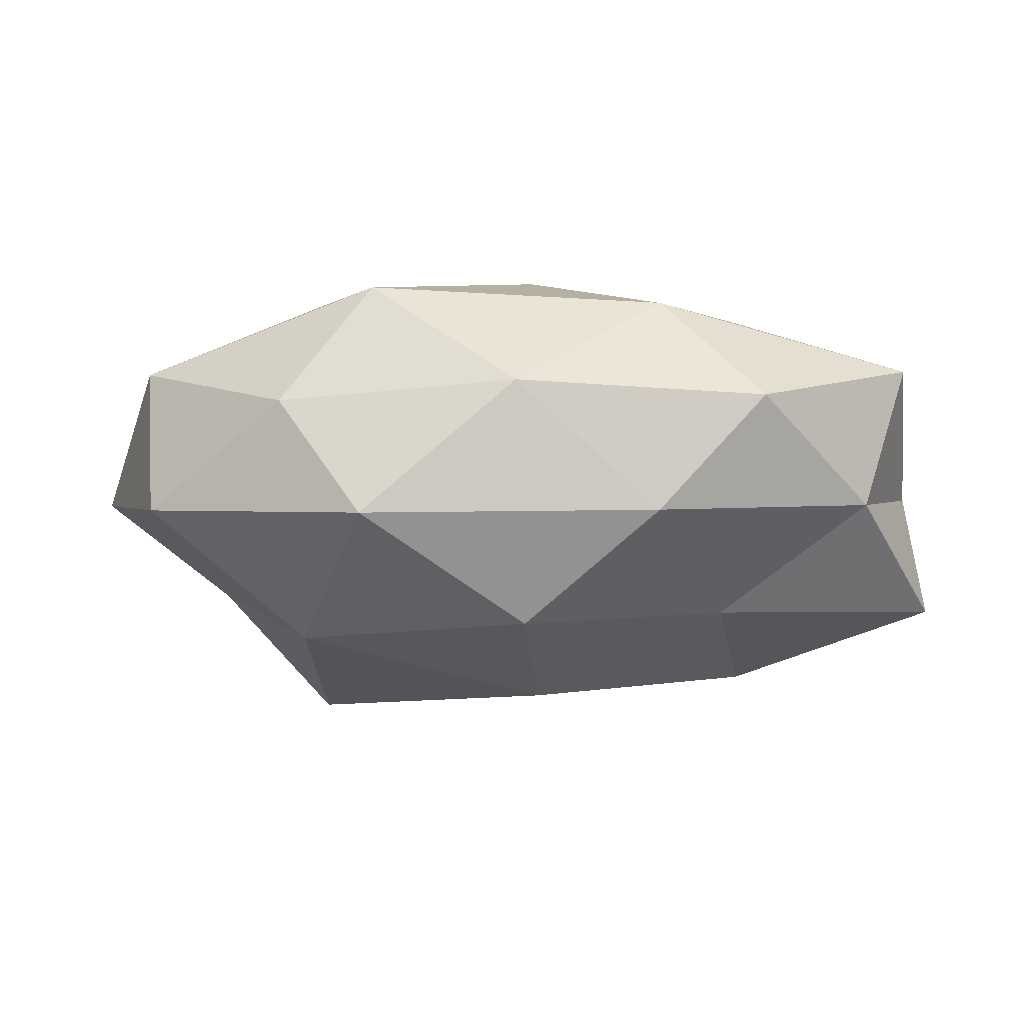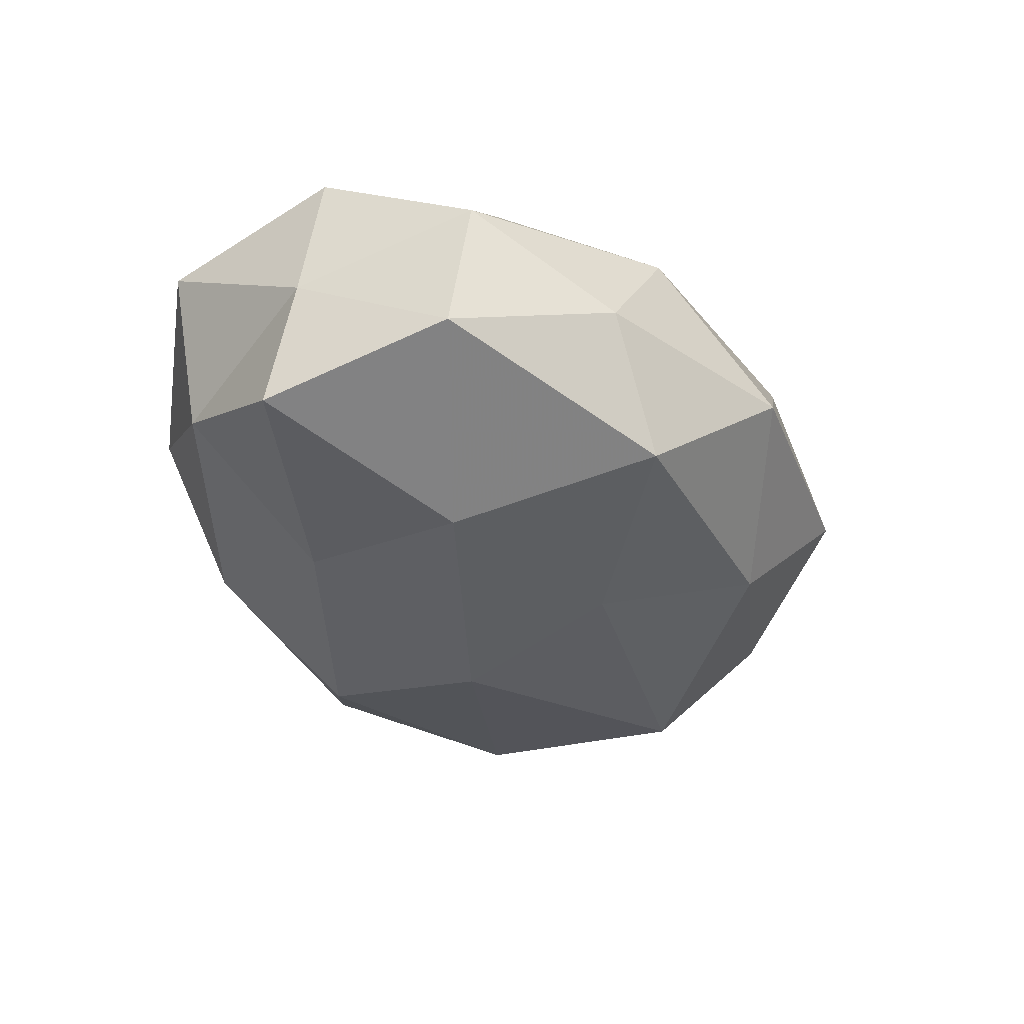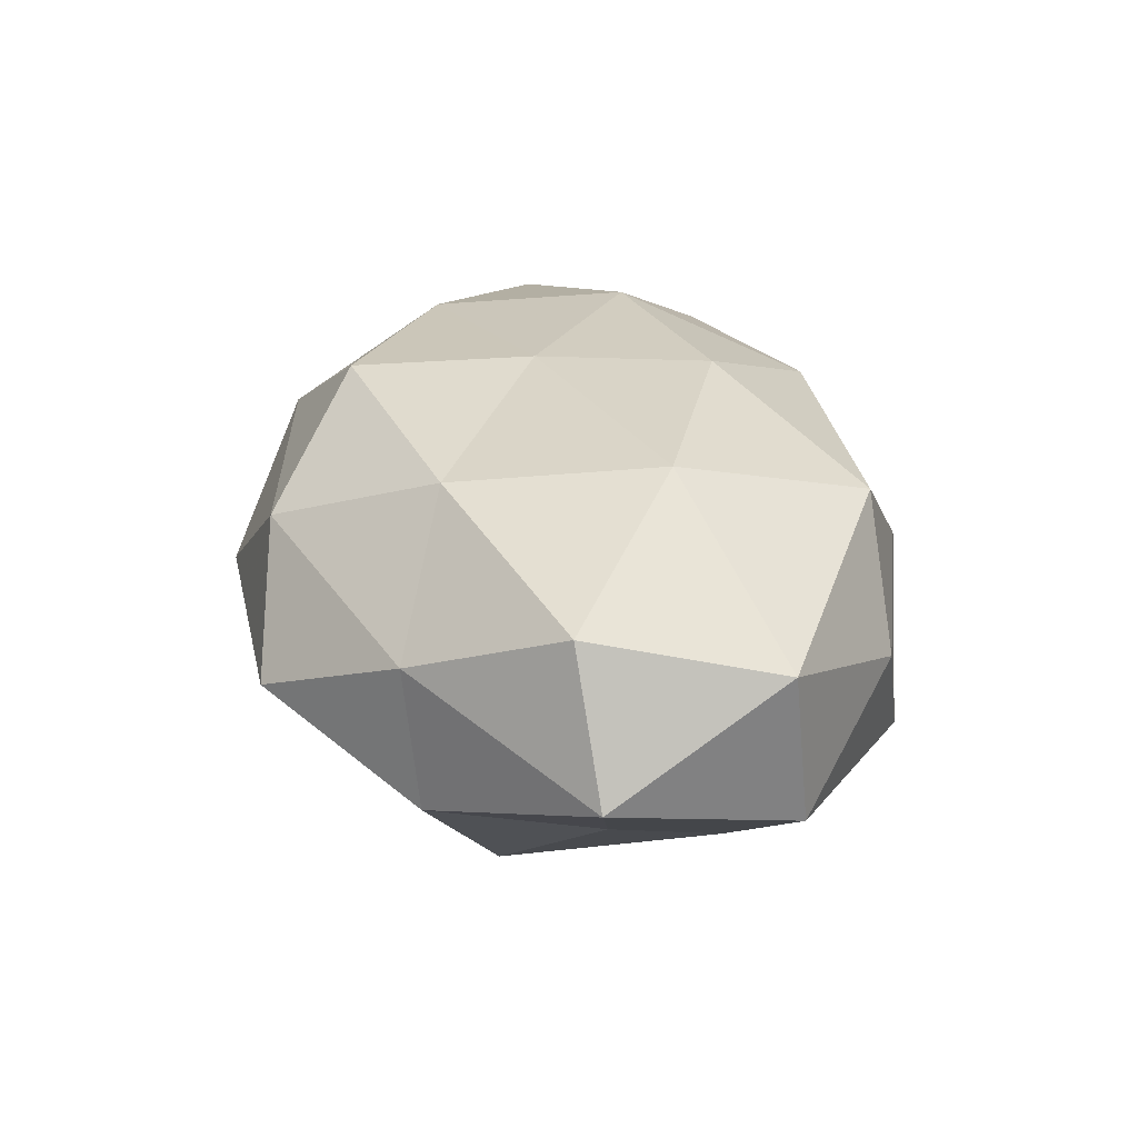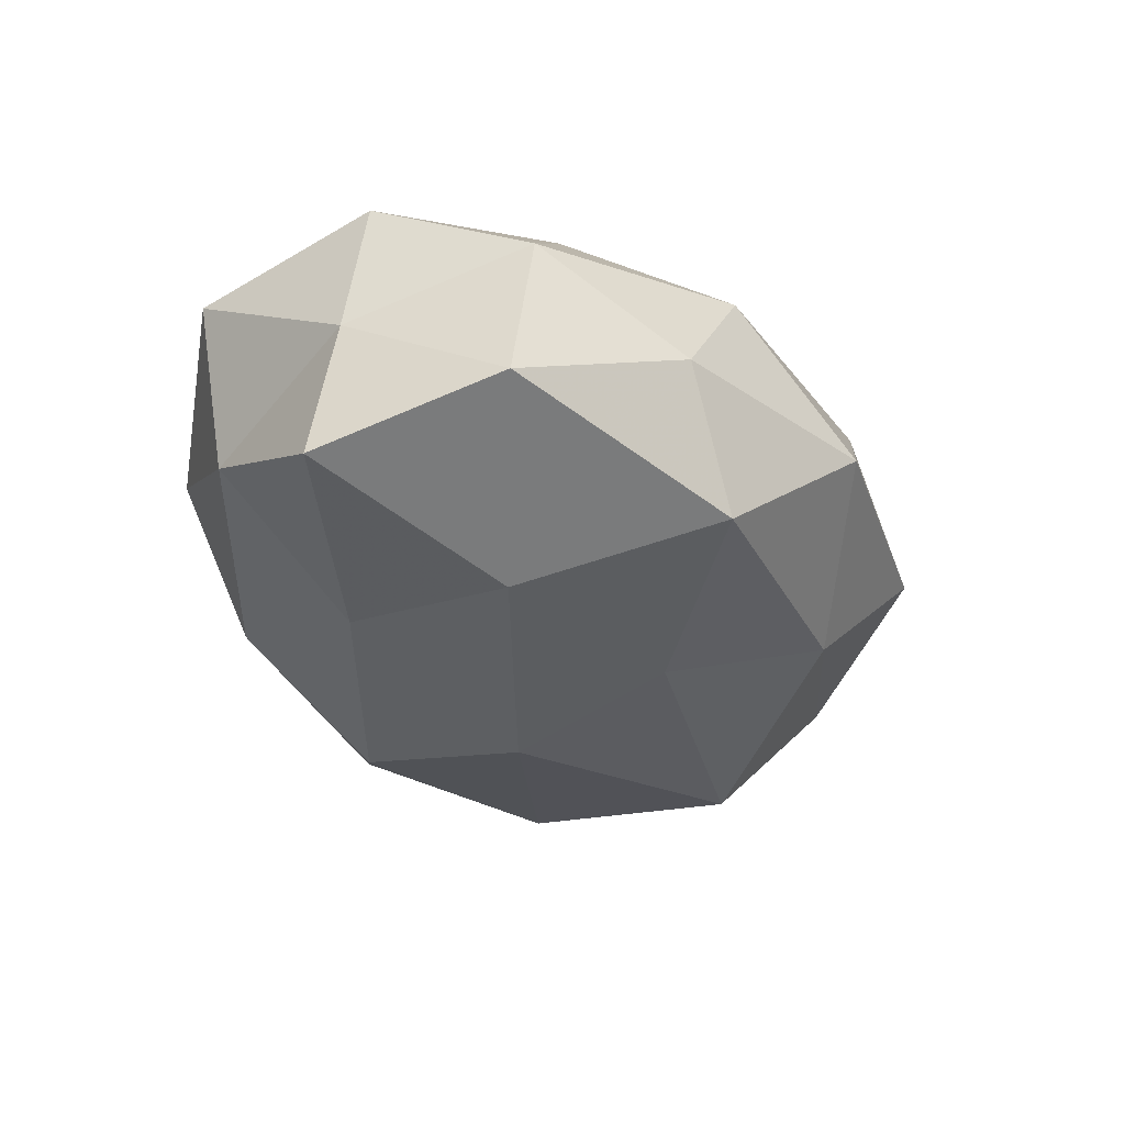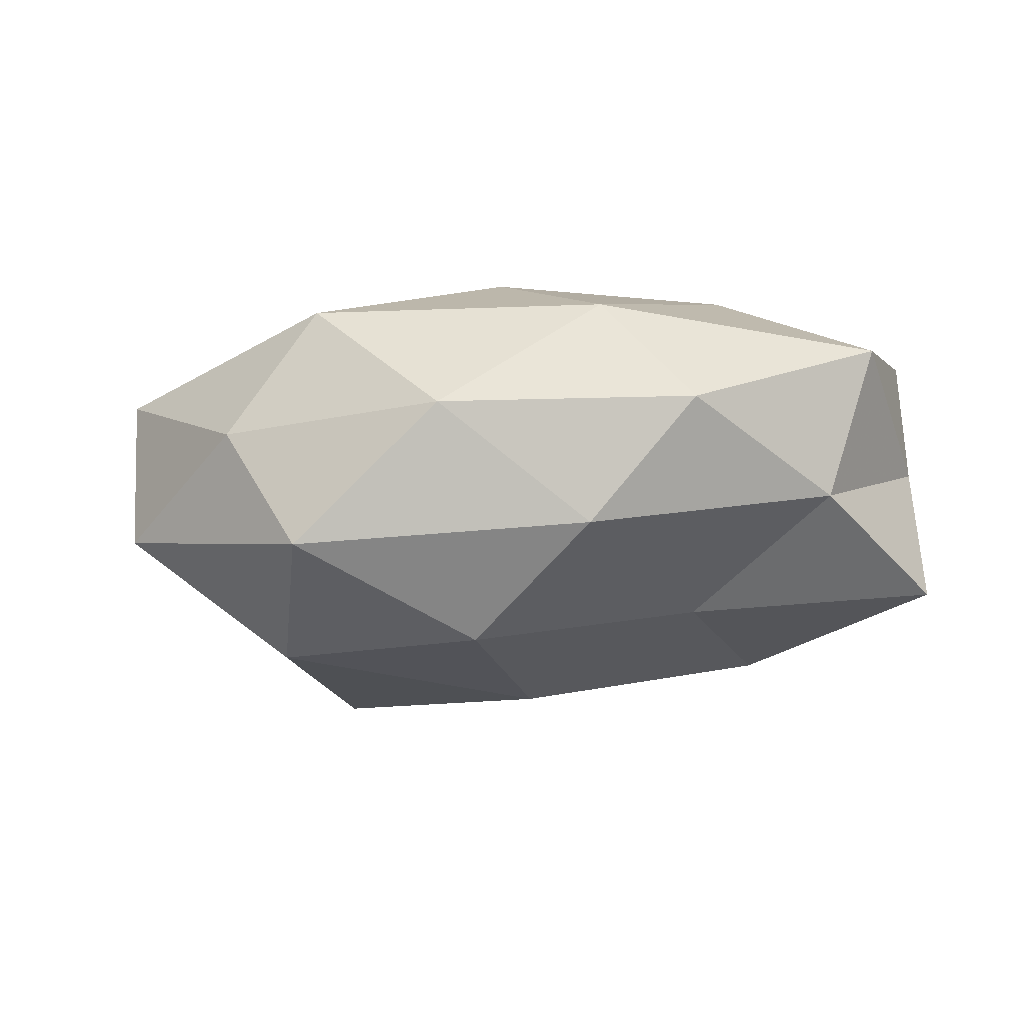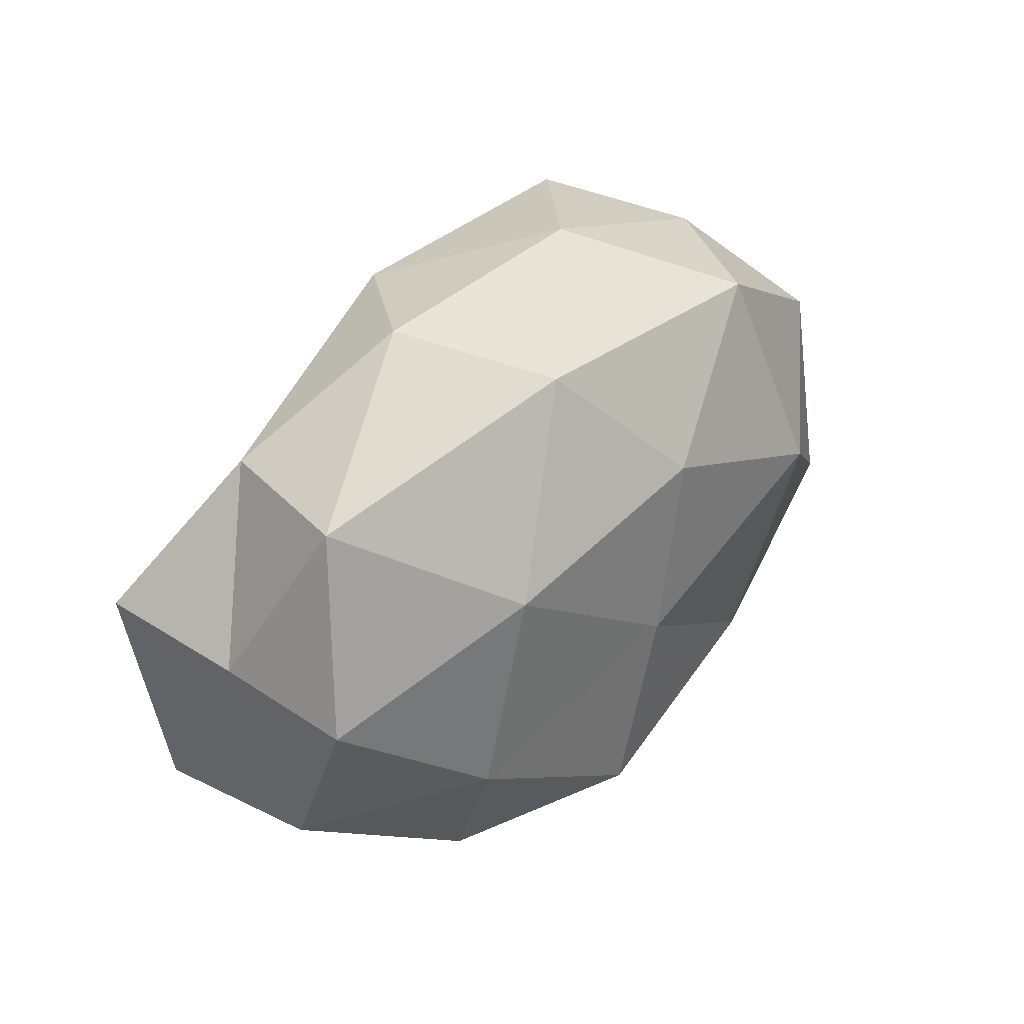
<metadata>
{"format":"obj","ext":"obj","renderer":"f3d","projection":"perspective","resolution":1024,"background":"white","views":[{"elev":-18.1,"azim":172.1,"up":"+Z"},{"elev":-32.1,"azim":-69.8,"up":"+Z"},{"elev":28.5,"azim":78.3,"up":"+Z"},{"elev":-29.8,"azim":-71.8,"up":"+Z"},{"elev":-14.5,"azim":-174.5,"up":"+Z"},{"elev":34.2,"azim":-51.7,"up":"+Y"}]}
</metadata>
<code>
v -0.05132 0.00395 0.01595
v 0.02434 0.02989 0.01755
v 0.04941 -0.01048 0.01635
v 0.02983 0.00477 0.02553
v -0.05341 0.009141 -0.0166
v 0.03085 0.01167 -0.02395
v -0.02699 0.0119 0.0235
v 0.02569 0.0346 -0.01416
v -0.0114 -0.04195 -0.002352
v 0.007317 0.03955 0.002096
v -0.03025 -0.005545 -0.02296
v -0.02616 -0.03165 0.01224
v -0.05206 0.006422 0.0002155
v -0.02291 0.0166 -0.01988
v -0.03194 -0.012 0.02175
v 0.02144 -0.01992 0.02192
v 0.001908 0.01663 0.02534
v 0.007323 -0.03826 0.01269
v 0.05115 0.01531 -0.008765
v -0.03651 -0.02875 -0.001671
v -0.0008025 0.003447 -0.02863
v -0.005398 -0.01639 -0.02319
v -0.002937 -0.004425 0.02576
v -0.05267 -0.01352 -0.01019
v -0.04991 -0.01515 0.007735
v -0.01229 0.03255 0.01647
v 0.03561 0.02978 0.001605
v -0.02761 -0.03058 -0.01736
v -0.00797 -0.02634 0.02432
v -0.01095 0.03602 -0.01259
v -0.04034 0.02602 -0.007389
v 0.004162 0.02514 -0.02467
v 0.05764 -0.009119 -0.0004748
v 0.008143 -0.03293 -0.01618
v -0.02401 0.03902 0.002023
v 0.05235 0.01305 0.01069
v 0.04096 -0.004703 -0.01403
v 0.0361 -0.02711 0.007115
v -0.04621 0.02674 0.01117
v 0.03826 -0.02556 -0.01032
v 0.02083 -0.04156 -0.002287
v 0.02629 -0.01484 -0.02665
f 5 14 11
f 15 7 1
f 3 4 16
f 4 2 17
f 18 12 9
f 19 6 8
f 9 12 20
f 14 21 11
f 11 21 22
f 23 7 15
f 4 23 16
f 4 17 23
f 23 17 7
f 5 11 24
f 5 24 13
f 13 25 1
f 1 25 15
f 25 12 15
f 25 20 12
f 24 25 13
f 24 20 25
f 2 10 26
f 17 2 26
f 26 7 17
f 2 27 10
f 8 10 27
f 27 19 8
f 20 28 9
f 11 22 28
f 11 28 24
f 24 28 20
f 15 12 29
f 18 29 12
f 16 29 18
f 29 23 15
f 16 23 29
f 30 10 8
f 5 13 31
f 5 31 14
f 31 30 14
f 8 6 32
f 21 32 6
f 14 32 21
f 32 30 8
f 14 30 32
f 28 34 9
f 28 22 34
f 26 10 35
f 30 35 10
f 31 35 30
f 36 2 4
f 3 36 4
f 36 27 2
f 36 19 27
f 3 33 36
f 33 19 36
f 19 37 6
f 33 37 19
f 3 16 38
f 16 18 38
f 3 38 33
f 39 1 7
f 13 1 39
f 39 7 26
f 13 39 31
f 35 39 26
f 31 39 35
f 33 40 37
f 38 40 33
f 41 18 9
f 9 34 41
f 38 18 41
f 40 41 34
f 38 41 40
f 21 6 42
f 22 21 42
f 42 34 22
f 42 6 37
f 40 34 42
f 37 40 42

</code>
